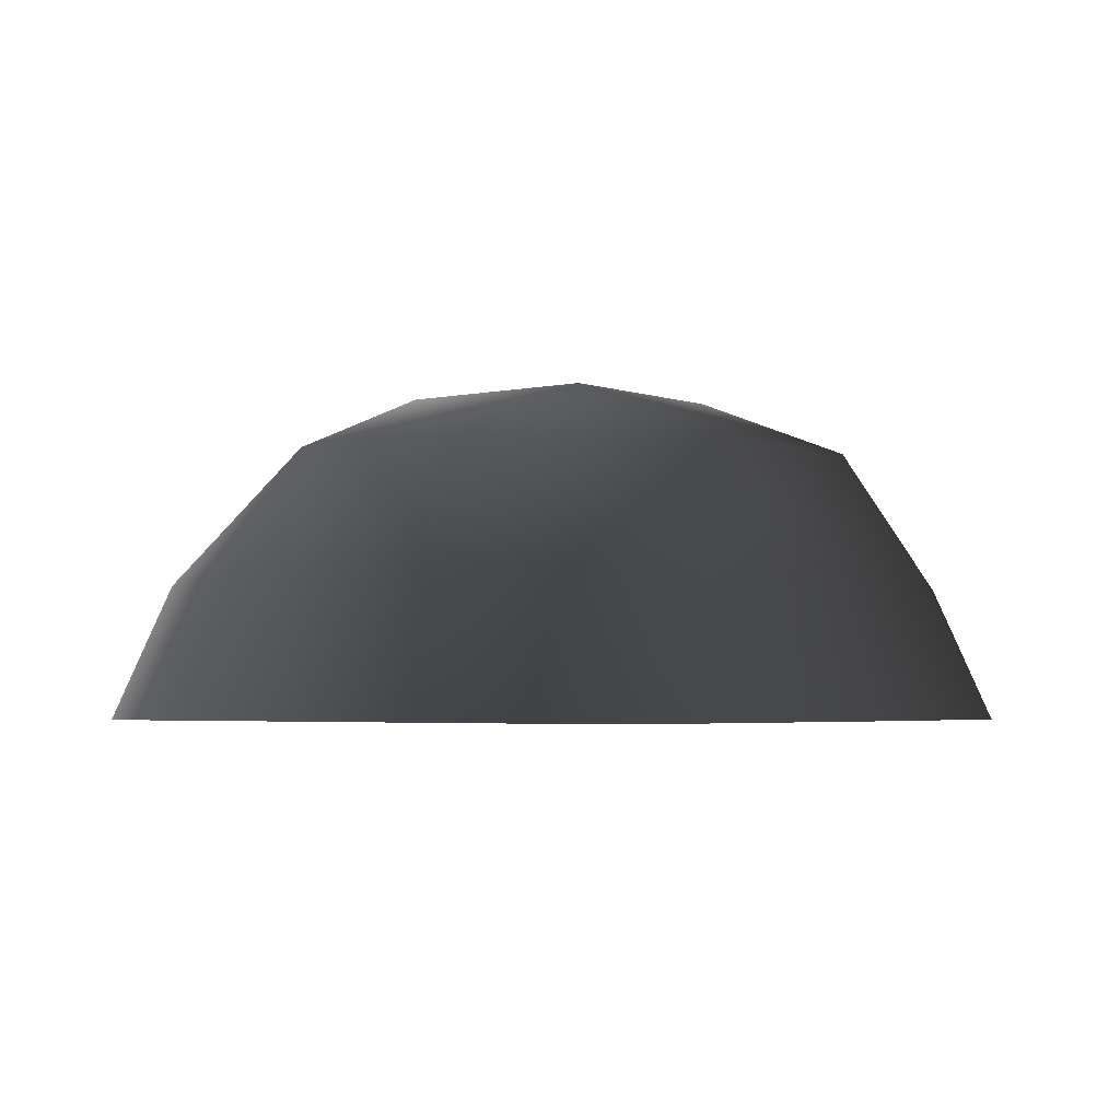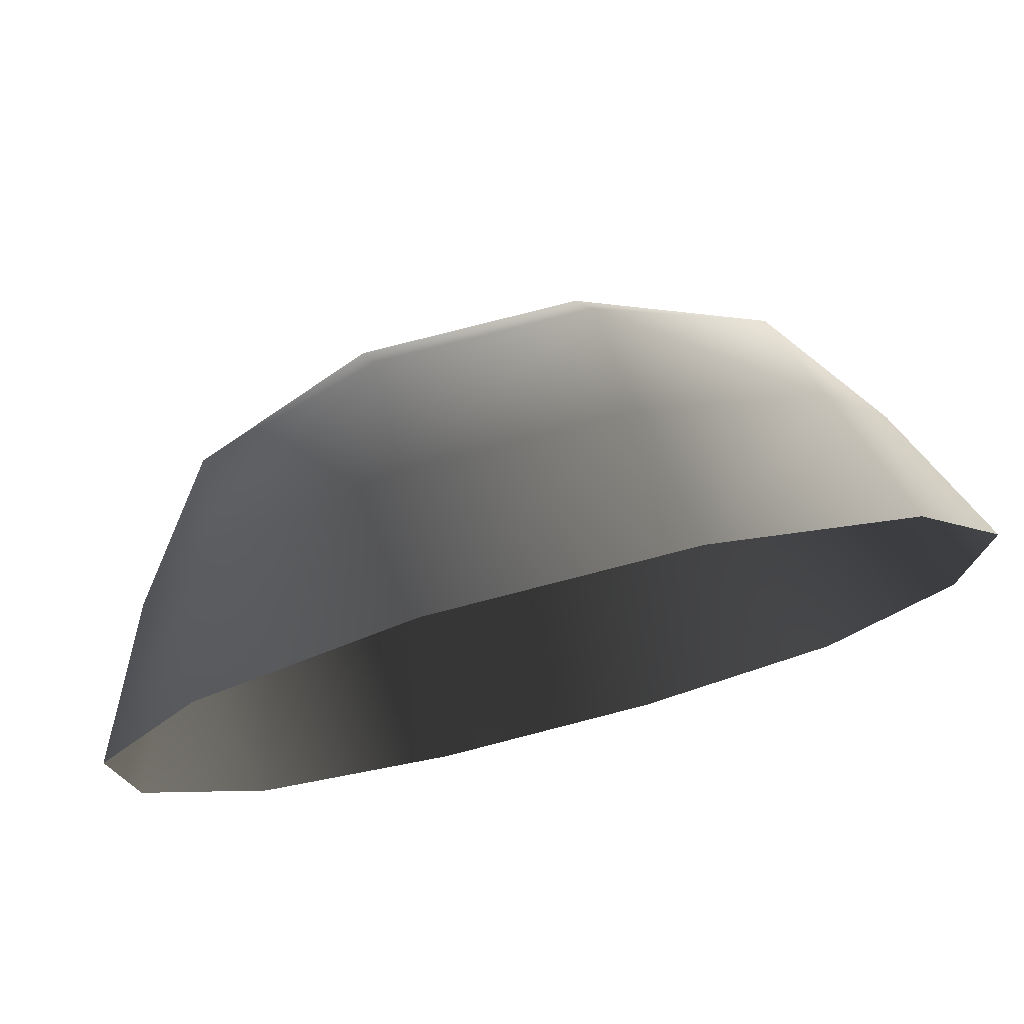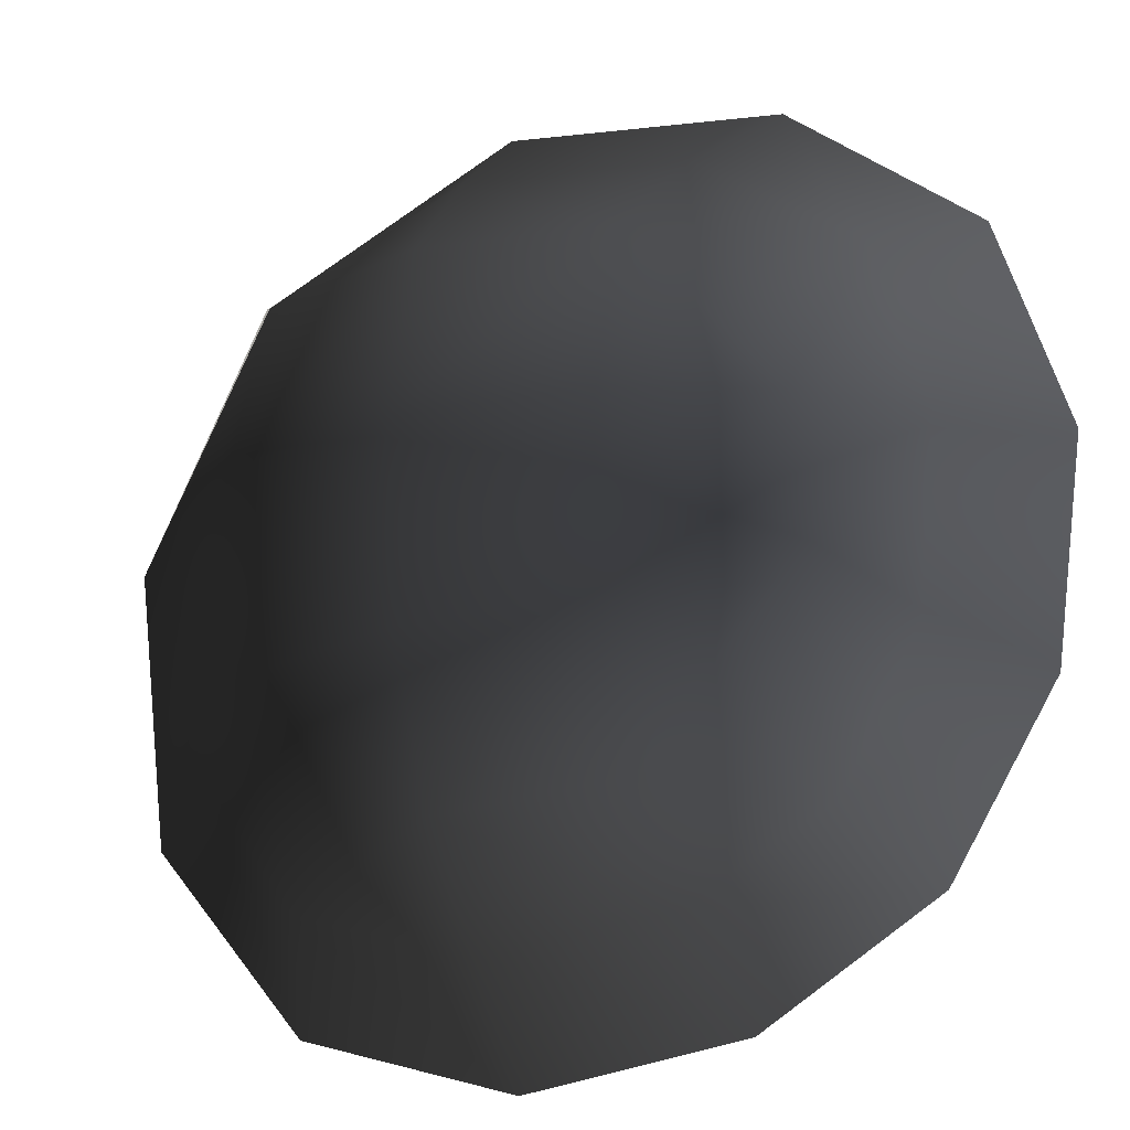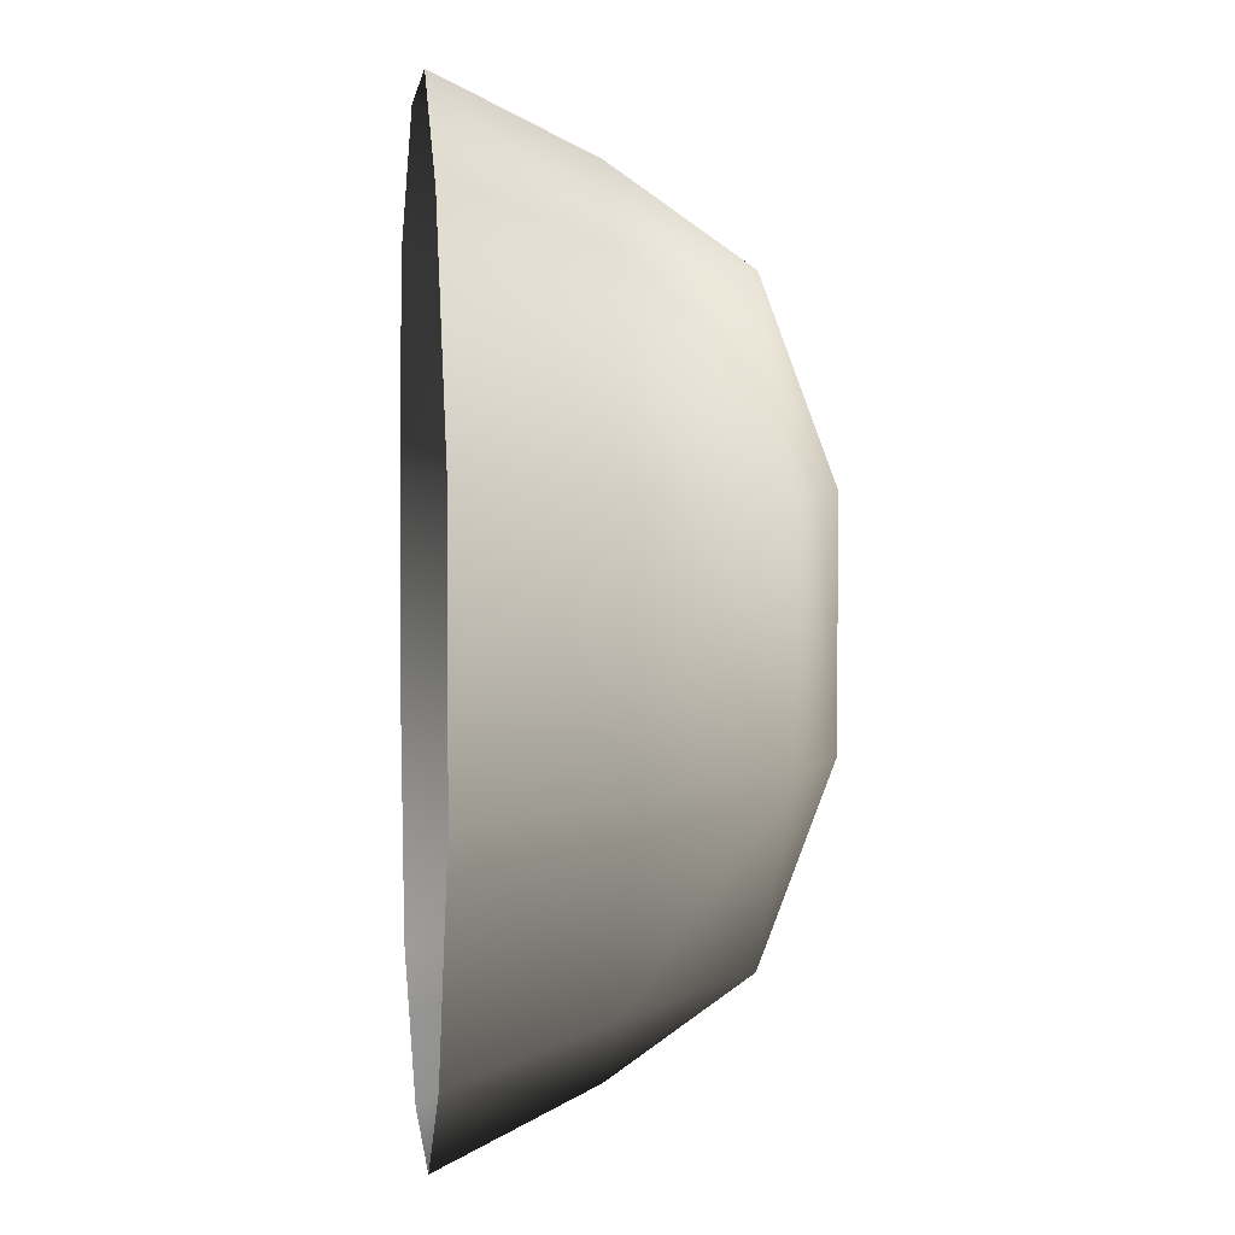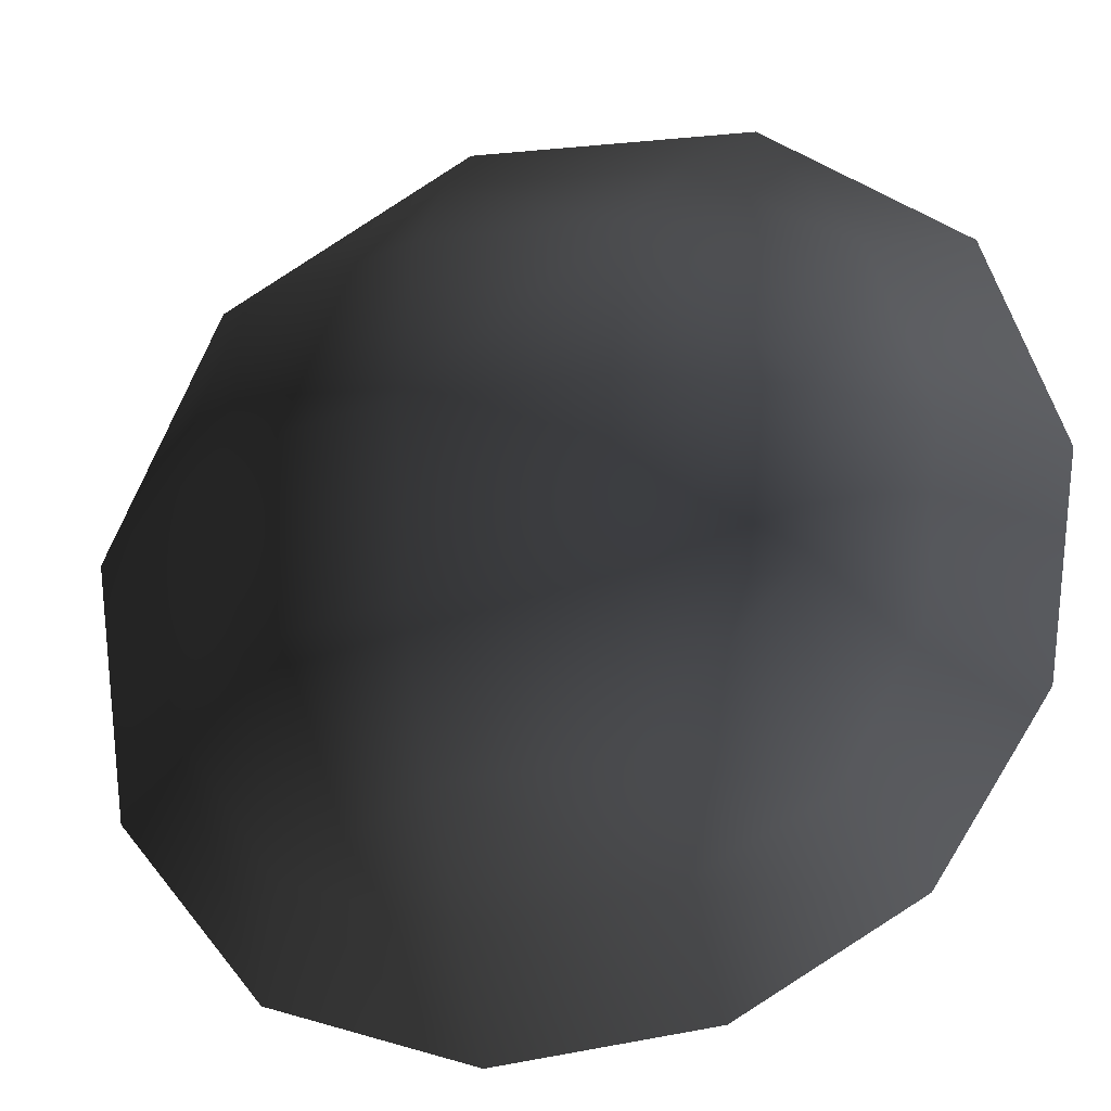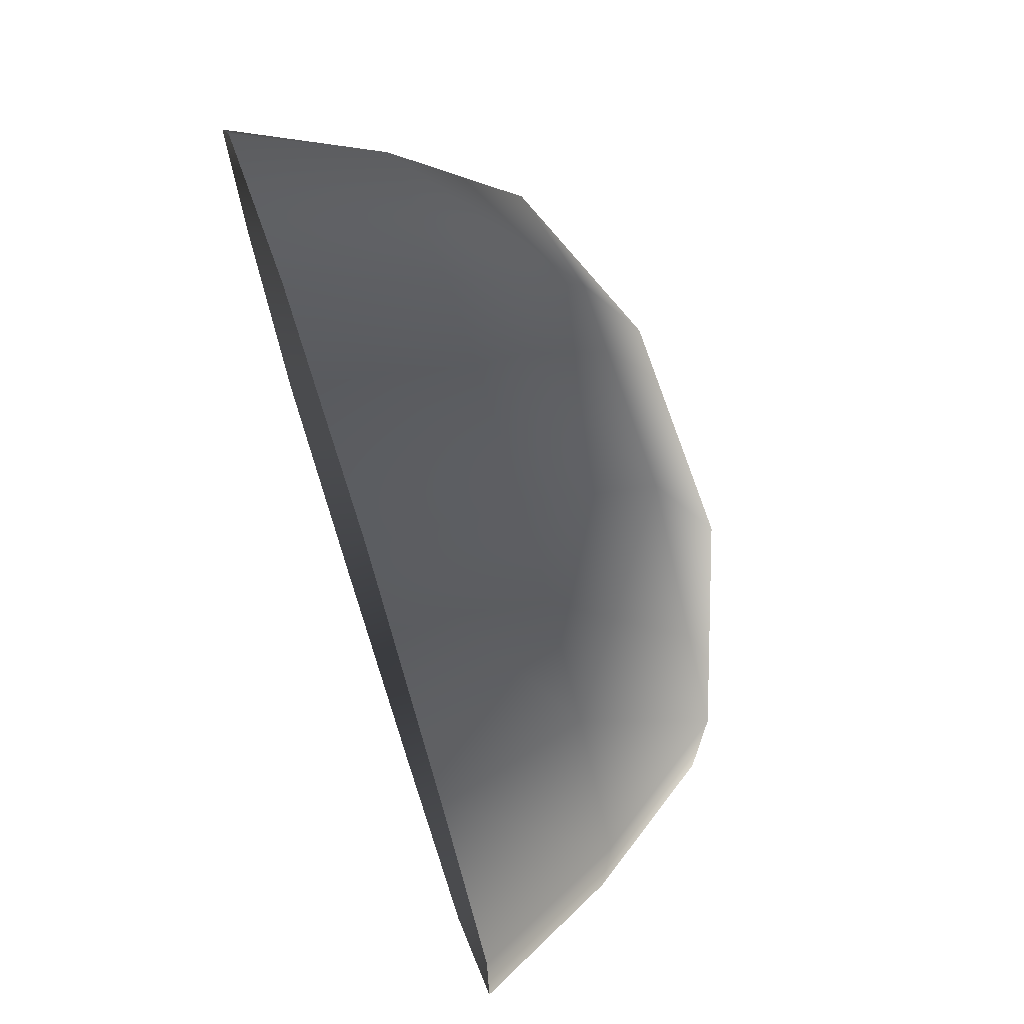
<metadata>
{"format":"obj","ext":"obj","renderer":"f3d","projection":"perspective","resolution":1024,"background":"white","views":[{"elev":-3.3,"azim":128.0,"up":"+Z"},{"elev":76.9,"azim":165.5,"up":"+Y"},{"elev":21.6,"azim":155.5,"up":"+Y"},{"elev":3.2,"azim":-96.3,"up":"+Y"},{"elev":24.5,"azim":162.9,"up":"+Y"},{"elev":72.4,"azim":-107.9,"up":"+Y"}]}
</metadata>
<code>
v -5.014 1.795 2.028
v -5.025 5.025 -0.3002
v -1.795 5.014 2.028
v -1.9 6.545 -0.1941
v 1.9 6.545 -0.1941
v 1.795 5.014 2.028
v 1.902 1.902 3.178
v -1.902 1.902 3.178
v 1.902 -1.902 3.178
v -1.902 -1.902 3.178
v 1.795 -5.014 2.028
v -1.795 -5.014 2.028
v 5.014 -1.795 2.028
v 5.025 -5.025 -0.3002
v 5.014 1.795 2.028
v 5.025 5.025 -0.3002
v -5.014 -1.795 2.028
v -6.545 1.9 -0.1941
v -6.545 -1.9 -0.1941
v -7.74 2.142 -2.693
v -7.74 -2.142 -2.693
v -5.025 -5.025 -0.3002
v -5.771 -5.771 -2.722
v 6.545 -1.9 -0.1941
v 6.545 1.9 -0.1941
v 7.74 -2.142 -2.693
v 7.74 2.142 -2.693
v 5.771 5.771 -2.722
v -1.9 -6.545 -0.1941
v 1.9 -6.545 -0.1941
v -2.142 -7.74 -2.693
v 2.142 -7.74 -2.693
v 5.771 -5.771 -2.722
v 2.142 7.74 -2.693
v -2.142 7.74 -2.693
v -5.771 5.771 -2.722
g Rock_single_t1(Clone)_33745_347
f 1 3 2
f 4 2 3
f 3 5 4
f 3 6 5
f 7 6 3
f 7 3 8
f 8 3 1
f 9 7 8
f 9 8 10
f 10 8 1
f 11 9 10
f 11 10 12
f 13 7 9
f 9 11 13
f 13 11 14
f 13 15 7
f 7 15 6
f 6 15 16
f 5 6 16
f 10 17 12
f 10 1 17
f 17 1 18
f 17 18 19
f 19 18 20
f 19 20 21
f 22 12 17
f 22 19 21
f 19 22 17
f 22 21 23
f 15 13 24
f 24 13 14
f 15 24 25
f 25 16 15
f 25 24 26
f 25 26 27
f 16 25 27
f 16 27 28
f 29 22 23
f 29 12 22
f 11 12 29
f 11 29 30
f 30 29 31
f 29 23 31
f 30 31 32
f 30 14 11
f 14 30 32
f 14 32 33
f 24 33 26
f 24 14 33
f 5 28 34
f 4 5 34
f 4 34 35
f 2 4 35
f 2 35 36
f 5 16 28
f 18 2 36
f 18 36 20
f 18 1 2

</code>
